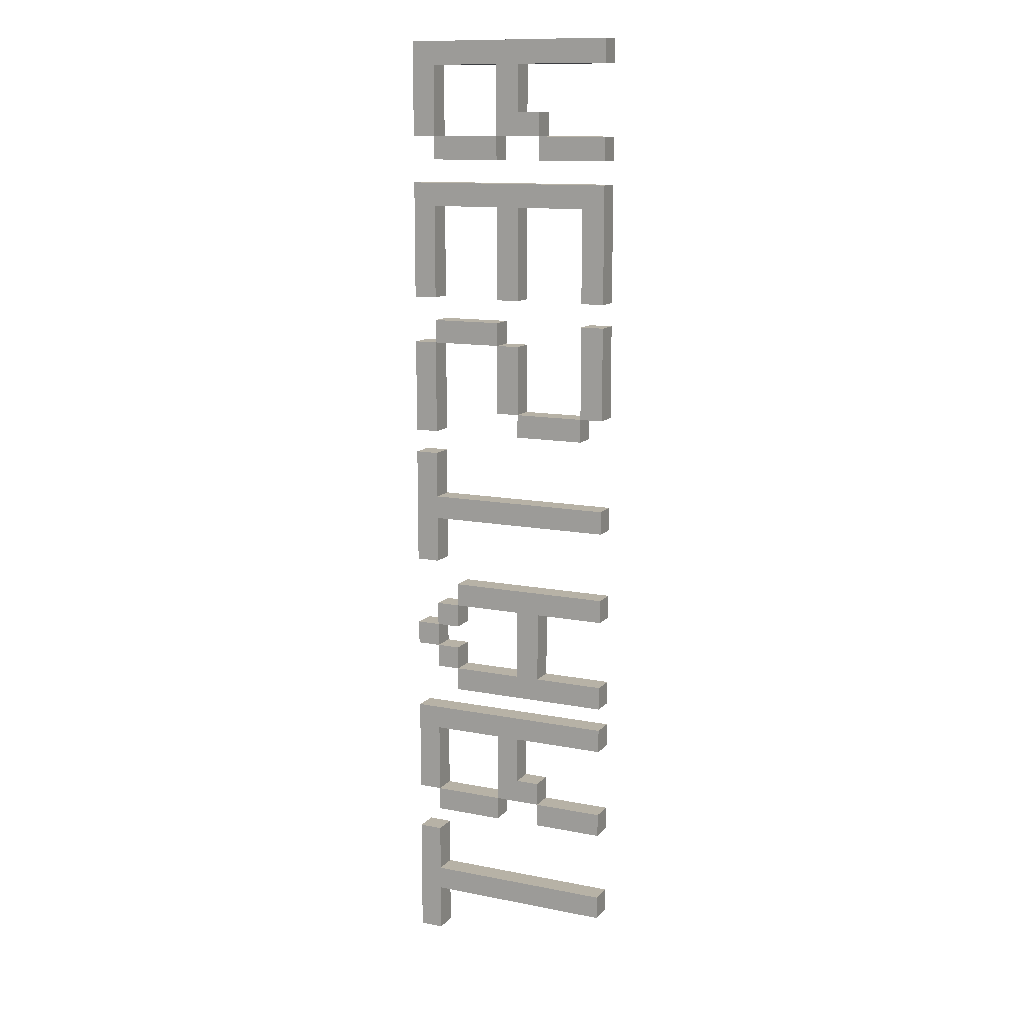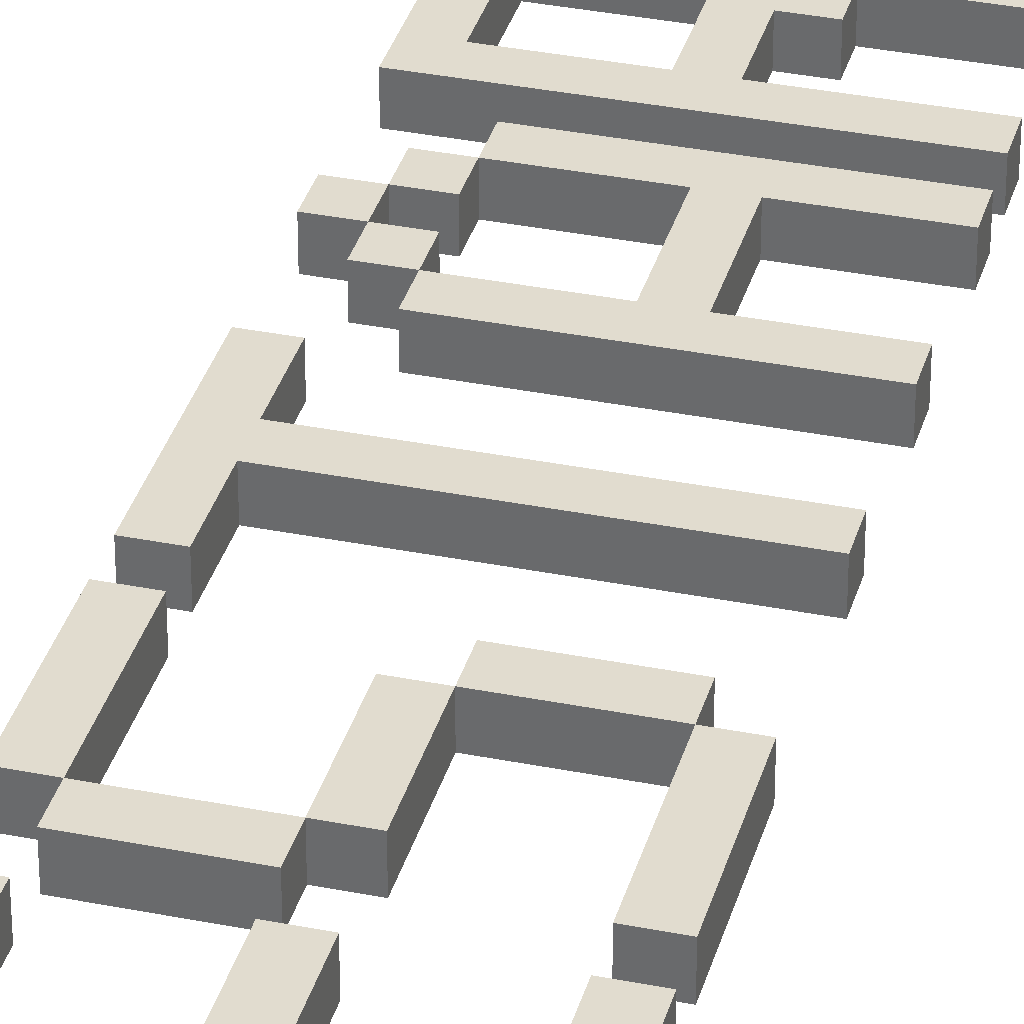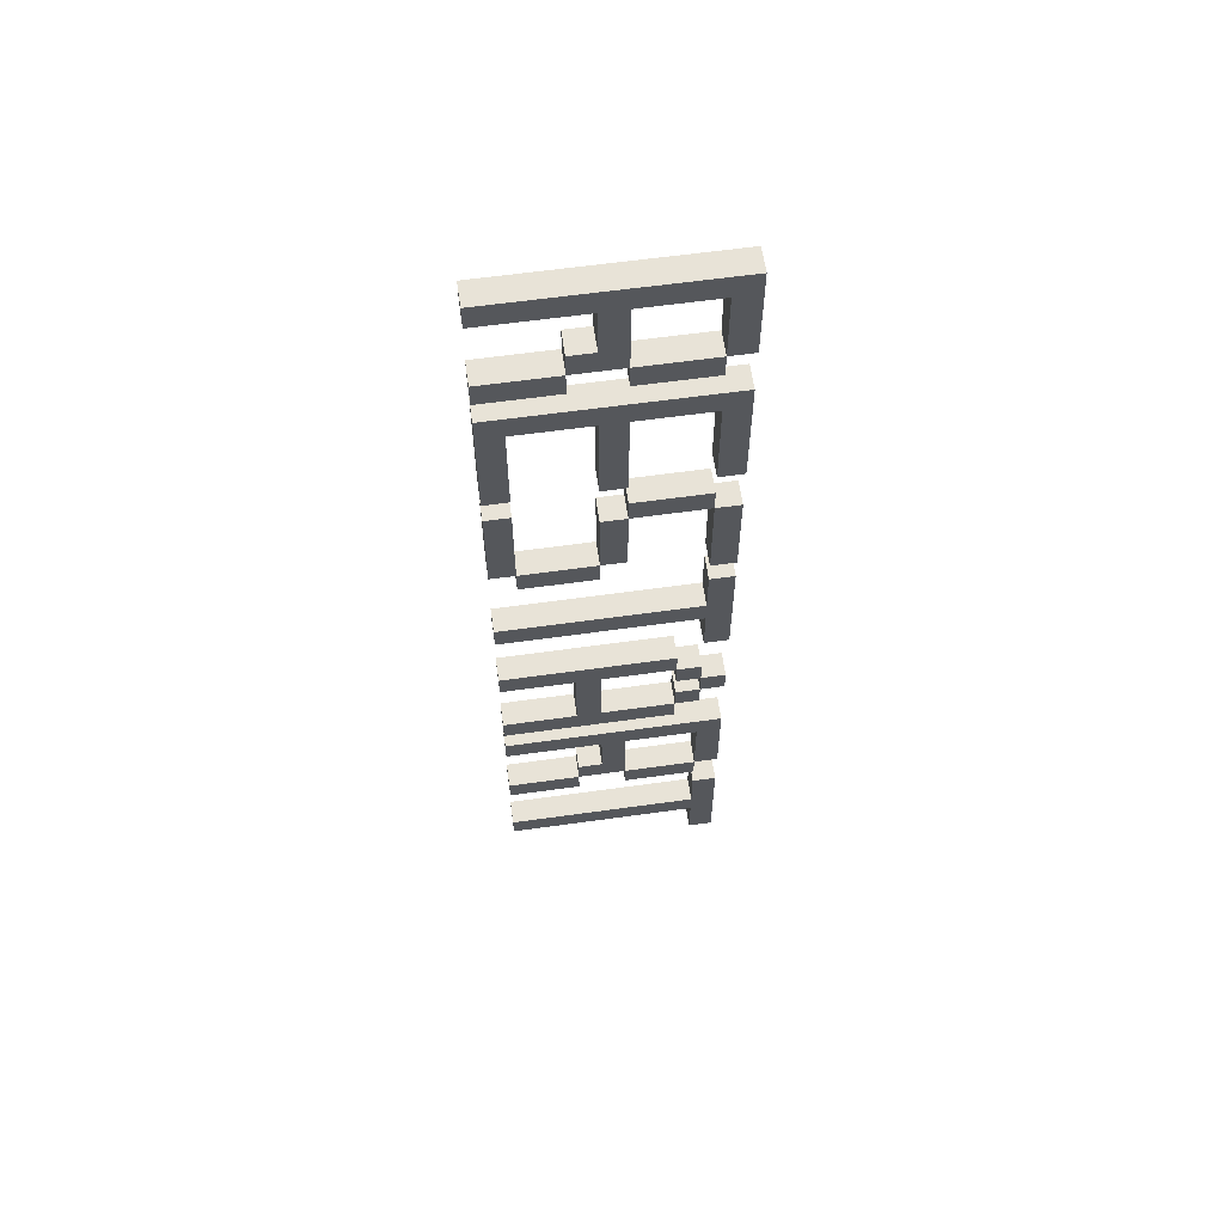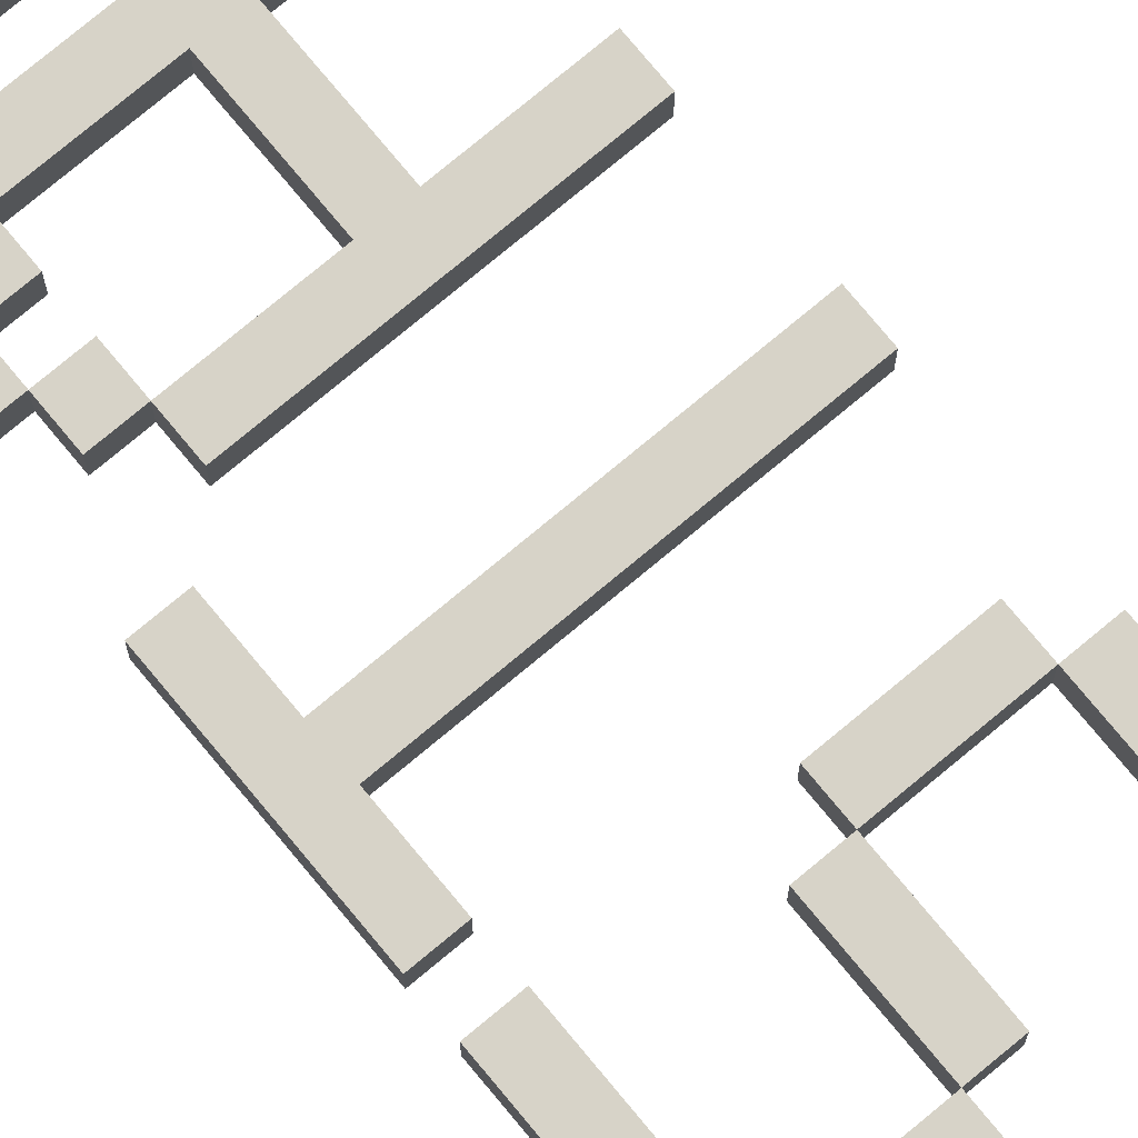
<metadata>
{"format":"obj","ext":"obj","renderer":"f3d","projection":"perspective","resolution":1024,"background":"white","views":[{"elev":12.3,"azim":25.0,"up":"+Z"},{"elev":34.4,"azim":15.1,"up":"+Y"},{"elev":61.5,"azim":171.9,"up":"+Z"},{"elev":77.0,"azim":-39.7,"up":"+Y"}]}
</metadata>
<code>
v -9 0 22
v -9 0 18
v -9 0 16
v -9 0 11
v -9 0 9
v -9 0 5
v -9 0 4
v -9 0 -1
v -9 0 -4
v -9 0 -5
v -9 0 -8
v -9 0 -12
v -9 0 -14
v -9 0 -19
v -9 1 22
v -9 1 18
v -9 1 16
v -9 1 11
v -9 1 9
v -9 1 5
v -9 1 4
v -9 1 -1
v -9 1 -4
v -9 1 -5
v -9 1 -8
v -9 1 -12
v -9 1 -14
v -9 1 -19
v -8 0 18
v -8 0 17
v -8 0 10
v -8 0 9
v -8 0 -3
v -8 0 -4
v -8 0 -5
v -8 0 -6
v -8 0 -12
v -8 0 -13
v -8 1 18
v -8 1 17
v -8 1 10
v -8 1 9
v -8 1 -3
v -8 1 -4
v -8 1 -5
v -8 1 -6
v -8 1 -12
v -8 1 -13
v -7 0 -2
v -7 0 -3
v -7 0 -6
v -7 0 -7
v -7 1 -2
v -7 1 -3
v -7 1 -6
v -7 1 -7
v -5 0 21
v -5 0 18
v -5 0 15
v -5 0 11
v -5 0 9
v -5 0 6
v -5 0 -9
v -5 0 -12
v -5 1 21
v -5 1 18
v -5 1 15
v -5 1 11
v -5 1 9
v -5 1 6
v -5 1 -9
v -5 1 -12
v -4 0 6
v -4 0 5
v -4 0 -3
v -4 0 -6
v -4 1 6
v -4 1 5
v -4 1 -3
v -4 1 -6
v -3 0 18
v -3 0 17
v -3 0 -12
v -3 0 -13
v -3 1 18
v -3 1 17
v -3 1 -12
v -3 1 -13
v -1 0 15
v -1 0 11
v -1 0 10
v -1 0 6
v -1 1 15
v -1 1 11
v -1 1 10
v -1 1 6
v -8 0 21
v -8 0 18
v -8 0 15
v -8 0 11
v -8 0 9
v -8 0 5
v -8 0 4
v -8 0 2
v -8 0 1
v -8 0 -1
v -8 0 -4
v -8 0 -5
v -8 0 -9
v -8 0 -12
v -8 0 -14
v -8 0 -16
v -8 0 -17
v -8 0 -19
v -8 1 21
v -8 1 18
v -8 1 15
v -8 1 11
v -8 1 9
v -8 1 5
v -8 1 4
v -8 1 2
v -8 1 1
v -8 1 -1
v -8 1 -4
v -8 1 -5
v -8 1 -9
v -8 1 -12
v -8 1 -14
v -8 1 -16
v -8 1 -17
v -8 1 -19
v -7 0 -3
v -7 0 -4
v -7 0 -5
v -7 0 -6
v -7 1 -3
v -7 1 -4
v -7 1 -5
v -7 1 -6
v -5 0 18
v -5 0 17
v -5 0 10
v -5 0 9
v -5 0 -12
v -5 0 -13
v -5 1 18
v -5 1 17
v -5 1 10
v -5 1 9
v -5 1 -12
v -5 1 -13
v -4 0 21
v -4 0 19
v -4 0 15
v -4 0 11
v -4 0 9
v -4 0 6
v -4 0 -9
v -4 0 -11
v -4 1 21
v -4 1 19
v -4 1 15
v -4 1 11
v -4 1 9
v -4 1 6
v -4 1 -9
v -4 1 -11
v -3 0 19
v -3 0 18
v -3 0 -3
v -3 0 -6
v -3 0 -11
v -3 0 -12
v -3 1 19
v -3 1 18
v -3 1 -3
v -3 1 -6
v -3 1 -11
v -3 1 -12
v -1 0 6
v -1 0 5
v -1 1 6
v -1 1 5
v 0 0 22
v 0 0 21
v 0 0 18
v 0 0 17
v 0 0 16
v 0 0 11
v 0 0 10
v 0 0 6
v 0 0 2
v 0 0 1
v 0 0 -2
v 0 0 -3
v 0 0 -6
v 0 0 -7
v 0 0 -8
v 0 0 -9
v 0 0 -12
v 0 0 -13
v 0 0 -16
v 0 0 -17
v 0 1 22
v 0 1 21
v 0 1 18
v 0 1 17
v 0 1 16
v 0 1 11
v 0 1 10
v 0 1 6
v 0 1 2
v 0 1 1
v 0 1 -2
v 0 1 -3
v 0 1 -6
v 0 1 -7
v 0 1 -8
v 0 1 -9
v 0 1 -12
v 0 1 -13
v 0 1 -16
v 0 1 -17
v -9 0 22
v -9 1 22
v 0 0 22
v 0 1 22
v -4 0 19
v -4 1 19
v -3 0 19
v -3 1 19
v -8 0 18
v -8 1 18
v -5 0 18
v -5 1 18
v -3 0 18
v -3 1 18
v 0 0 18
v 0 1 18
v -9 0 16
v -9 1 16
v 0 0 16
v 0 1 16
v -8 0 10
v -8 1 10
v -5 0 10
v -5 1 10
v -1 0 10
v -1 1 10
v 0 0 10
v 0 1 10
v -9 0 9
v -9 1 9
v -8 0 9
v -8 1 9
v -5 0 9
v -5 1 9
v -4 0 9
v -4 1 9
v -4 0 6
v -4 1 6
v -1 0 6
v -1 1 6
v -9 0 4
v -9 1 4
v -8 0 4
v -8 1 4
v -8 0 2
v -8 1 2
v 0 0 2
v 0 1 2
v -7 0 -2
v -7 1 -2
v 0 0 -2
v 0 1 -2
v -8 0 -3
v -8 1 -3
v -7 0 -3
v -7 1 -3
v -9 0 -4
v -9 1 -4
v -8 0 -4
v -8 1 -4
v -8 0 -5
v -8 1 -5
v -7 0 -5
v -7 1 -5
v -7 0 -6
v -7 1 -6
v -4 0 -6
v -4 1 -6
v -3 0 -6
v -3 1 -6
v 0 0 -6
v 0 1 -6
v -9 0 -8
v -9 1 -8
v 0 0 -8
v 0 1 -8
v -4 0 -11
v -4 1 -11
v -3 0 -11
v -3 1 -11
v -8 0 -12
v -8 1 -12
v -5 0 -12
v -5 1 -12
v -3 0 -12
v -3 1 -12
v 0 0 -12
v 0 1 -12
v -9 0 -14
v -9 1 -14
v -8 0 -14
v -8 1 -14
v -8 0 -16
v -8 1 -16
v 0 0 -16
v 0 1 -16
v -8 0 21
v -8 1 21
v -5 0 21
v -5 1 21
v -4 0 21
v -4 1 21
v 0 0 21
v 0 1 21
v -9 0 18
v -9 1 18
v -8 0 18
v -8 1 18
v -5 0 18
v -5 1 18
v -3 0 18
v -3 1 18
v -8 0 17
v -8 1 17
v -5 0 17
v -5 1 17
v -3 0 17
v -3 1 17
v 0 0 17
v 0 1 17
v -8 0 15
v -8 1 15
v -5 0 15
v -5 1 15
v -4 0 15
v -4 1 15
v -1 0 15
v -1 1 15
v -9 0 11
v -9 1 11
v -8 0 11
v -8 1 11
v -5 0 11
v -5 1 11
v -4 0 11
v -4 1 11
v -1 0 11
v -1 1 11
v 0 0 11
v 0 1 11
v -8 0 9
v -8 1 9
v -5 0 9
v -5 1 9
v -5 0 6
v -5 1 6
v -4 0 6
v -4 1 6
v -1 0 6
v -1 1 6
v 0 0 6
v 0 1 6
v -9 0 5
v -9 1 5
v -8 0 5
v -8 1 5
v -4 0 5
v -4 1 5
v -1 0 5
v -1 1 5
v -8 0 1
v -8 1 1
v 0 0 1
v 0 1 1
v -9 0 -1
v -9 1 -1
v -8 0 -1
v -8 1 -1
v -7 0 -3
v -7 1 -3
v -4 0 -3
v -4 1 -3
v -3 0 -3
v -3 1 -3
v 0 0 -3
v 0 1 -3
v -8 0 -4
v -8 1 -4
v -7 0 -4
v -7 1 -4
v -9 0 -5
v -9 1 -5
v -8 0 -5
v -8 1 -5
v -8 0 -6
v -8 1 -6
v -7 0 -6
v -7 1 -6
v -7 0 -7
v -7 1 -7
v 0 0 -7
v 0 1 -7
v -8 0 -9
v -8 1 -9
v -5 0 -9
v -5 1 -9
v -4 0 -9
v -4 1 -9
v 0 0 -9
v 0 1 -9
v -9 0 -12
v -9 1 -12
v -8 0 -12
v -8 1 -12
v -5 0 -12
v -5 1 -12
v -3 0 -12
v -3 1 -12
v -8 0 -13
v -8 1 -13
v -5 0 -13
v -5 1 -13
v -3 0 -13
v -3 1 -13
v 0 0 -13
v 0 1 -13
v -8 0 -17
v -8 1 -17
v 0 0 -17
v 0 1 -17
v -9 0 -19
v -9 1 -19
v -8 0 -19
v -8 1 -19
v -9 0 22
v 0 0 22
v -8 0 21
v -5 0 21
v -4 0 21
v 0 0 21
v -4 0 19
v -3 0 19
v -9 0 18
v -8 0 18
v -5 0 18
v -3 0 18
v 0 0 18
v -8 0 17
v -5 0 17
v -3 0 17
v 0 0 17
v -9 0 16
v 0 0 16
v -8 0 15
v -5 0 15
v -4 0 15
v -1 0 15
v -9 0 11
v -8 0 11
v -5 0 11
v -4 0 11
v -1 0 11
v 0 0 11
v -8 0 10
v -5 0 10
v -1 0 10
v 0 0 10
v -9 0 9
v -8 0 9
v -5 0 9
v -4 0 9
v -5 0 6
v -4 0 6
v -1 0 6
v 0 0 6
v -9 0 5
v -8 0 5
v -4 0 5
v -1 0 5
v -9 0 4
v -8 0 4
v -8 0 2
v 0 0 2
v -8 0 1
v 0 0 1
v -9 0 -1
v -8 0 -1
v -7 0 -2
v 0 0 -2
v -8 0 -3
v -7 0 -3
v -4 0 -3
v -3 0 -3
v 0 0 -3
v -9 0 -4
v -8 0 -4
v -7 0 -4
v -9 0 -5
v -8 0 -5
v -7 0 -5
v -8 0 -6
v -7 0 -6
v -4 0 -6
v -3 0 -6
v 0 0 -6
v -7 0 -7
v 0 0 -7
v -9 0 -8
v 0 0 -8
v -8 0 -9
v -5 0 -9
v -4 0 -9
v 0 0 -9
v -4 0 -11
v -3 0 -11
v -9 0 -12
v -8 0 -12
v -5 0 -12
v -3 0 -12
v 0 0 -12
v -8 0 -13
v -5 0 -13
v -3 0 -13
v 0 0 -13
v -9 0 -14
v -8 0 -14
v -8 0 -16
v 0 0 -16
v -8 0 -17
v 0 0 -17
v -9 0 -19
v -8 0 -19
v -9 1 22
v 0 1 22
v -8 1 21
v -5 1 21
v -4 1 21
v 0 1 21
v -4 1 19
v -3 1 19
v -9 1 18
v -8 1 18
v -5 1 18
v -3 1 18
v 0 1 18
v -8 1 17
v -5 1 17
v -3 1 17
v 0 1 17
v -9 1 16
v 0 1 16
v -8 1 15
v -5 1 15
v -4 1 15
v -1 1 15
v -9 1 11
v -8 1 11
v -5 1 11
v -4 1 11
v -1 1 11
v 0 1 11
v -8 1 10
v -5 1 10
v -1 1 10
v 0 1 10
v -9 1 9
v -8 1 9
v -5 1 9
v -4 1 9
v -5 1 6
v -4 1 6
v -1 1 6
v 0 1 6
v -9 1 5
v -8 1 5
v -4 1 5
v -1 1 5
v -9 1 4
v -8 1 4
v -8 1 2
v 0 1 2
v -8 1 1
v 0 1 1
v -9 1 -1
v -8 1 -1
v -7 1 -2
v 0 1 -2
v -8 1 -3
v -7 1 -3
v -4 1 -3
v -3 1 -3
v 0 1 -3
v -9 1 -4
v -8 1 -4
v -7 1 -4
v -9 1 -5
v -8 1 -5
v -7 1 -5
v -8 1 -6
v -7 1 -6
v -4 1 -6
v -3 1 -6
v 0 1 -6
v -7 1 -7
v 0 1 -7
v -9 1 -8
v 0 1 -8
v -8 1 -9
v -5 1 -9
v -4 1 -9
v 0 1 -9
v -4 1 -11
v -3 1 -11
v -9 1 -12
v -8 1 -12
v -5 1 -12
v -3 1 -12
v 0 1 -12
v -8 1 -13
v -5 1 -13
v -3 1 -13
v 0 1 -13
v -9 1 -14
v -8 1 -14
v -8 1 -16
v 0 1 -16
v -8 1 -17
v 0 1 -17
v -9 1 -19
v -8 1 -19
f 15 2 1
f 16 2 15
f 17 4 3
f 18 4 17
f 19 6 5
f 20 6 19
f 21 8 7
f 22 8 21
f 23 10 9
f 24 10 23
f 25 12 11
f 26 12 25
f 27 14 13
f 28 14 27
f 39 30 29
f 40 30 39
f 41 32 31
f 42 32 41
f 43 34 33
f 44 34 43
f 45 36 35
f 46 36 45
f 47 38 37
f 48 38 47
f 53 50 49
f 54 50 53
f 55 52 51
f 56 52 55
f 65 58 57
f 66 58 65
f 67 60 59
f 68 60 67
f 69 62 61
f 70 62 69
f 71 64 63
f 72 64 71
f 77 74 73
f 78 74 77
f 79 76 75
f 80 76 79
f 85 82 81
f 86 82 85
f 87 84 83
f 88 84 87
f 93 90 89
f 94 90 93
f 95 92 91
f 96 92 95
f 97 98 115
f 115 98 116
f 99 100 117
f 117 100 118
f 101 102 119
f 119 102 120
f 103 104 121
f 121 104 122
f 105 106 123
f 123 106 124
f 107 108 125
f 125 108 126
f 109 110 127
f 127 110 128
f 111 112 129
f 129 112 130
f 113 114 131
f 131 114 132
f 133 134 137
f 137 134 138
f 135 136 139
f 139 136 140
f 141 142 147
f 147 142 148
f 143 144 149
f 149 144 150
f 145 146 151
f 151 146 152
f 153 154 161
f 161 154 162
f 155 156 163
f 163 156 164
f 157 158 165
f 165 158 166
f 159 160 167
f 167 160 168
f 169 170 175
f 175 170 176
f 171 172 177
f 177 172 178
f 173 174 179
f 179 174 180
f 181 182 183
f 183 182 184
f 185 186 205
f 205 186 206
f 187 188 207
f 207 188 208
f 189 190 209
f 209 190 210
f 191 192 211
f 211 192 212
f 193 194 213
f 213 194 214
f 195 196 215
f 215 196 216
f 197 198 217
f 217 198 218
f 199 200 219
f 219 200 220
f 201 202 221
f 221 202 222
f 203 204 223
f 223 204 224
f 227 226 225
f 228 226 227
f 231 230 229
f 232 230 231
f 235 234 233
f 236 234 235
f 239 238 237
f 240 238 239
f 243 242 241
f 244 242 243
f 247 246 245
f 248 246 247
f 251 250 249
f 252 250 251
f 255 254 253
f 256 254 255
f 259 258 257
f 260 258 259
f 263 262 261
f 264 262 263
f 267 266 265
f 268 266 267
f 271 270 269
f 272 270 271
f 275 274 273
f 276 274 275
f 279 278 277
f 280 278 279
f 283 282 281
f 284 282 283
f 287 286 285
f 288 286 287
f 291 290 289
f 292 290 291
f 295 294 293
f 296 294 295
f 299 298 297
f 300 298 299
f 303 302 301
f 304 302 303
f 307 306 305
f 308 306 307
f 311 310 309
f 312 310 311
f 315 314 313
f 316 314 315
f 319 318 317
f 320 318 319
f 321 322 323
f 323 322 324
f 325 326 327
f 327 326 328
f 329 330 331
f 331 330 332
f 333 334 335
f 335 334 336
f 337 338 339
f 339 338 340
f 341 342 343
f 343 342 344
f 345 346 347
f 347 346 348
f 349 350 351
f 351 350 352
f 353 354 355
f 355 354 356
f 357 358 359
f 359 358 360
f 361 362 363
f 363 362 364
f 365 366 367
f 367 366 368
f 369 370 371
f 371 370 372
f 373 374 375
f 375 374 376
f 377 378 379
f 379 378 380
f 381 382 383
f 383 382 384
f 385 386 387
f 387 386 388
f 389 390 391
f 391 390 392
f 393 394 395
f 395 394 396
f 397 398 399
f 399 398 400
f 401 402 403
f 403 402 404
f 405 406 407
f 407 406 408
f 409 410 411
f 411 410 412
f 413 414 415
f 415 414 416
f 417 418 419
f 419 418 420
f 421 422 423
f 423 422 424
f 425 426 427
f 427 426 428
f 429 430 431
f 431 430 432
f 433 434 435
f 435 434 436
f 437 438 439
f 439 438 440
f 441 442 443
f 443 442 444
f 445 446 447
f 447 446 448
f 451 450 449
f 452 450 451
f 453 450 452
f 454 450 453
f 455 453 452
f 457 451 449
f 458 451 457
f 459 456 455
f 459 455 452
f 460 456 459
f 462 459 458
f 463 459 462
f 464 461 460
f 465 461 464
f 468 467 466
f 469 467 468
f 470 467 469
f 471 467 470
f 472 468 466
f 473 468 472
f 474 470 469
f 475 470 474
f 476 467 471
f 477 467 476
f 483 479 478
f 484 479 483
f 486 485 484
f 487 485 486
f 488 481 480
f 489 481 488
f 490 483 482
f 491 483 490
f 492 488 487
f 493 488 492
f 496 495 494
f 498 496 494
f 498 497 496
f 499 497 498
f 500 498 494
f 501 498 500
f 505 503 502
f 506 503 505
f 507 503 506
f 508 503 507
f 510 505 504
f 511 505 510
f 512 510 509
f 513 510 512
f 515 514 513
f 516 514 515
f 517 507 506
f 518 507 517
f 520 519 518
f 520 518 517
f 520 517 516
f 521 519 520
f 524 523 522
f 525 523 524
f 526 523 525
f 527 523 526
f 528 526 525
f 530 524 522
f 531 524 530
f 532 529 528
f 532 528 525
f 533 529 532
f 535 532 531
f 536 532 535
f 537 534 533
f 538 534 537
f 541 540 539
f 543 541 539
f 543 542 541
f 544 542 543
f 545 543 539
f 546 543 545
f 547 548 549
f 549 548 550
f 550 548 551
f 551 548 552
f 550 551 553
f 547 549 555
f 555 549 556
f 553 554 557
f 550 553 557
f 557 554 558
f 556 557 560
f 560 557 561
f 558 559 562
f 562 559 563
f 564 565 566
f 566 565 567
f 567 565 568
f 568 565 569
f 564 566 570
f 570 566 571
f 567 568 572
f 572 568 573
f 569 565 574
f 574 565 575
f 576 577 581
f 581 577 582
f 582 583 584
f 584 583 585
f 578 579 586
f 586 579 587
f 580 581 588
f 588 581 589
f 585 586 590
f 590 586 591
f 592 593 594
f 592 594 596
f 594 595 596
f 596 595 597
f 592 596 598
f 598 596 599
f 600 601 603
f 603 601 604
f 604 601 605
f 605 601 606
f 602 603 608
f 608 603 609
f 607 608 610
f 610 608 611
f 611 612 613
f 613 612 614
f 604 605 615
f 615 605 616
f 616 617 618
f 615 616 618
f 614 615 618
f 618 617 619
f 620 621 622
f 622 621 623
f 623 621 624
f 624 621 625
f 623 624 626
f 620 622 628
f 628 622 629
f 626 627 630
f 623 626 630
f 630 627 631
f 629 630 633
f 633 630 634
f 631 632 635
f 635 632 636
f 637 638 639
f 637 639 641
f 639 640 641
f 641 640 642
f 637 641 643
f 643 641 644

</code>
